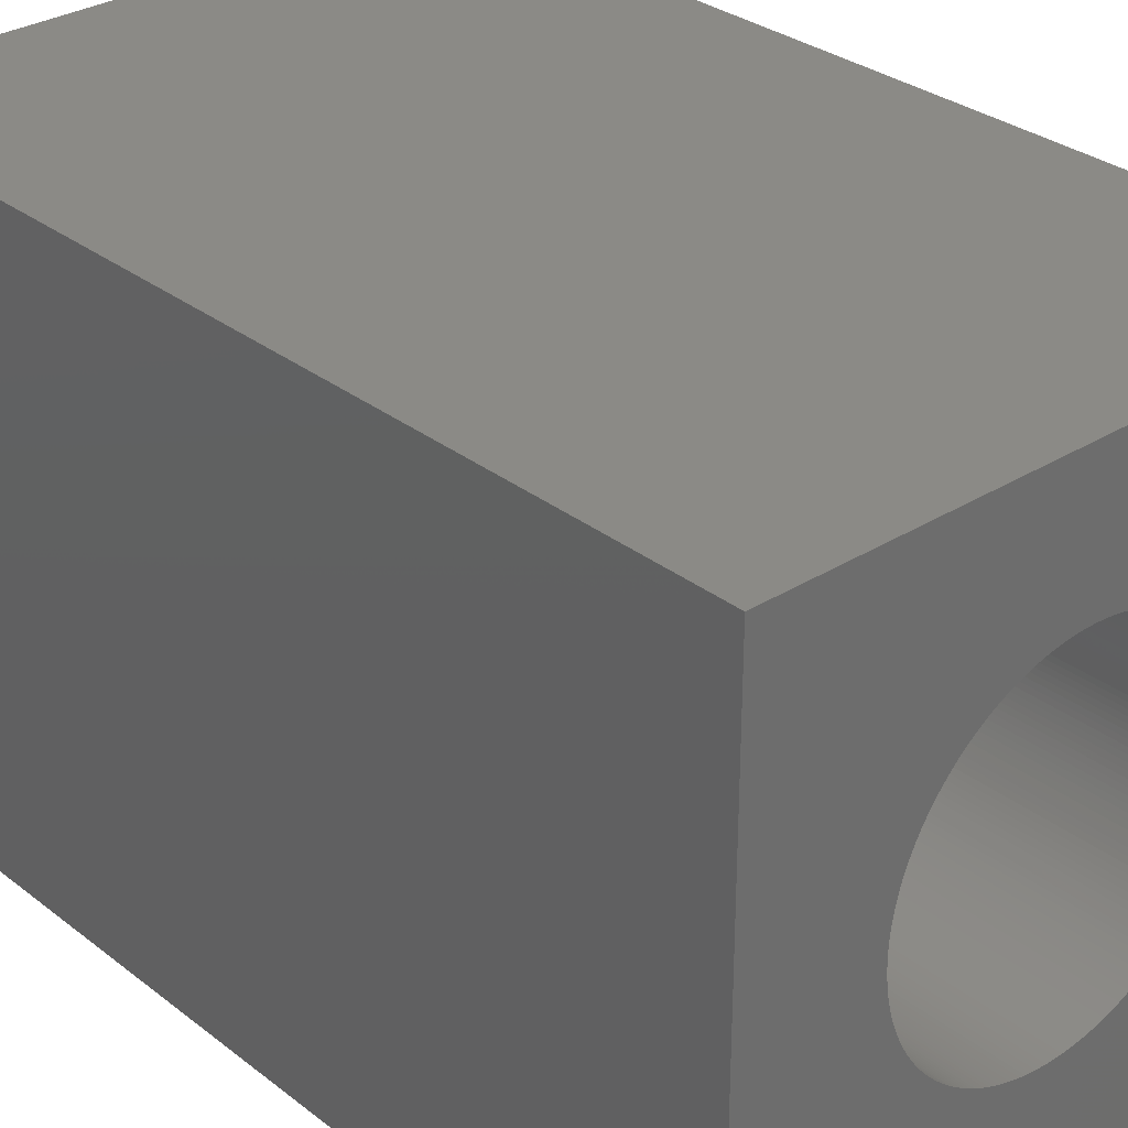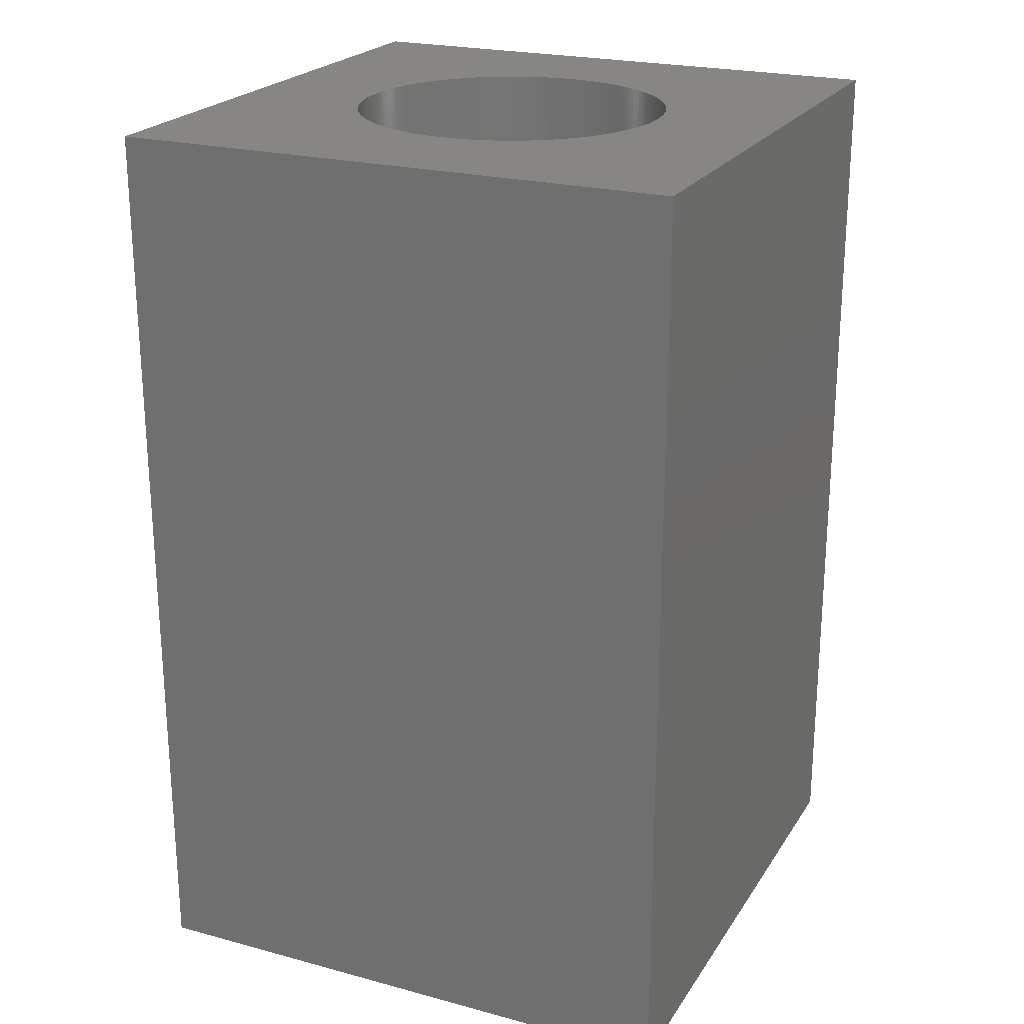
<metadata>
{"format":"stl","ext":"stl","renderer":"f3d","projection":"perspective","resolution":1024,"background":"white","views":[{"elev":30.6,"azim":138.1,"up":"+Y"},{"elev":22.7,"azim":-65.4,"up":"+Z"}]}
</metadata>
<code>
# stl→obj: 408 verts, 816 faces
v 0 0 22.86
v 0 0 0
v 14.29 0 0
v 14.29 0 22.86
v 8.616 10.86 0
v 0 14.29 0
v 14.29 14.29 0
v 3.144 7.144 0
v 3.146 7.018 0
v 3.152 6.893 0
v 3.162 6.768 0
v 3.176 6.643 0
v 3.193 6.518 0
v 3.215 6.394 0
v 3.24 6.271 0
v 3.27 6.149 0
v 3.303 6.028 0
v 3.34 5.908 0
v 3.38 5.789 0
v 3.425 5.672 0
v 3.473 5.555 0
v 3.525 5.441 0
v 3.58 5.328 0
v 3.639 5.217 0
v 3.701 5.108 0
v 3.767 5.001 0
v 3.836 4.896 0
v 3.908 4.793 0
v 3.983 4.692 0
v 4.062 4.594 0
v 4.144 4.499 0
v 4.228 4.406 0
v 4.316 4.316 0
v 4.406 4.228 0
v 4.499 4.144 0
v 4.594 4.062 0
v 4.692 3.983 0
v 4.793 3.908 0
v 4.896 3.836 0
v 5.001 3.767 0
v 5.108 3.701 0
v 5.217 3.639 0
v 5.328 3.58 0
v 5.441 3.525 0
v 5.555 3.473 0
v 5.672 3.425 0
v 5.908 3.34 0
v 5.789 3.38 0
v 6.028 3.303 0
v 6.149 3.27 0
v 6.271 3.24 0
v 6.394 3.215 0
v 6.518 3.193 0
v 6.643 3.176 0
v 6.768 3.162 0
v 6.893 3.152 0
v 7.018 3.146 0
v 7.144 3.144 0
v 7.27 3.146 0
v 7.395 3.152 0
v 7.52 3.162 0
v 7.645 3.176 0
v 7.77 3.193 0
v 7.894 3.215 0
v 8.017 3.24 0
v 8.139 3.27 0
v 8.26 3.303 0
v 8.38 3.34 0
v 8.499 3.38 0
v 8.616 3.425 0
v 8.733 3.473 0
v 8.847 3.525 0
v 9.972 4.316 0
v 9.882 4.228 0
v 8.96 3.58 0
v 3.908 9.495 0
v 3.983 9.596 0
v 9.071 3.639 0
v 9.18 3.701 0
v 9.287 3.767 0
v 4.062 9.694 0
v 9.392 3.836 0
v 9.495 3.908 0
v 4.144 9.789 0
v 9.596 3.983 0
v 9.694 4.062 0
v 4.228 9.882 0
v 9.789 4.144 0
v 10.91 5.789 0
v 10.86 5.672 0
v 10.06 4.406 0
v 10.14 4.499 0
v 10.23 4.594 0
v 10.3 4.692 0
v 10.38 4.793 0
v 10.45 4.896 0
v 10.52 5.001 0
v 10.59 5.108 0
v 10.65 5.217 0
v 10.71 5.328 0
v 10.76 5.441 0
v 10.81 5.555 0
v 10.95 5.908 0
v 10.98 6.028 0
v 11.02 6.149 0
v 11.05 6.271 0
v 11.07 6.394 0
v 11.1 6.518 0
v 11.11 6.643 0
v 11.13 6.768 0
v 11.14 6.893 0
v 11.14 7.018 0
v 11.14 7.144 0
v 4.316 9.972 0
v 8.499 10.91 0
v 11.14 7.27 0
v 5.441 10.76 0
v 5.555 10.81 0
v 11.14 7.395 0
v 11.13 7.52 0
v 5.672 10.86 0
v 11.11 7.645 0
v 11.1 7.77 0
v 5.789 10.91 0
v 11.07 7.894 0
v 11.05 8.017 0
v 5.908 10.95 0
v 11.02 8.139 0
v 10.98 8.26 0
v 6.028 10.98 0
v 10.95 8.38 0
v 6.149 11.02 0
v 10.91 8.499 0
v 10.86 8.616 0
v 6.271 11.05 0
v 10.81 8.733 0
v 10.76 8.847 0
v 6.394 11.07 0
v 10.71 8.96 0
v 10.65 9.071 0
v 6.518 11.1 0
v 10.59 9.18 0
v 6.643 11.11 0
v 10.52 9.287 0
v 10.45 9.392 0
v 6.768 11.13 0
v 10.38 9.495 0
v 6.893 11.14 0
v 10.3 9.596 0
v 10.23 9.694 0
v 7.018 11.14 0
v 10.14 9.789 0
v 7.144 11.14 0
v 10.06 9.882 0
v 9.972 9.972 0
v 7.27 11.14 0
v 9.882 10.06 0
v 7.395 11.14 0
v 9.789 10.14 0
v 7.52 11.13 0
v 9.694 10.23 0
v 7.645 11.11 0
v 9.596 10.3 0
v 9.495 10.38 0
v 7.77 11.1 0
v 9.392 10.45 0
v 7.894 11.07 0
v 9.287 10.52 0
v 8.017 11.05 0
v 9.18 10.59 0
v 8.139 11.02 0
v 9.071 10.65 0
v 8.26 10.98 0
v 8.96 10.71 0
v 8.38 10.95 0
v 8.847 10.76 0
v 8.733 10.81 0
v 5.328 10.71 0
v 5.217 10.65 0
v 5.108 10.59 0
v 5.001 10.52 0
v 4.896 10.45 0
v 4.793 10.38 0
v 4.692 10.3 0
v 4.594 10.23 0
v 4.499 10.14 0
v 4.406 10.06 0
v 3.836 9.392 0
v 3.767 9.287 0
v 3.701 9.18 0
v 3.639 9.071 0
v 3.58 8.96 0
v 3.525 8.847 0
v 3.473 8.733 0
v 3.425 8.616 0
v 3.38 8.499 0
v 3.34 8.38 0
v 3.303 8.26 0
v 3.27 8.139 0
v 3.24 8.017 0
v 3.215 7.894 0
v 3.193 7.77 0
v 3.176 7.645 0
v 3.162 7.52 0
v 3.152 7.395 0
v 3.146 7.27 0
v 0 14.29 22.86
v 8.616 3.425 22.86
v 8.499 3.38 22.86
v 3.146 7.018 22.86
v 3.144 7.144 22.86
v 3.146 7.27 22.86
v 8.847 3.525 22.86
v 8.733 3.473 22.86
v 3.152 7.395 22.86
v 3.162 7.52 22.86
v 8.96 3.58 22.86
v 3.176 7.645 22.86
v 3.193 7.77 22.86
v 9.071 3.639 22.86
v 3.215 7.894 22.86
v 3.24 8.017 22.86
v 9.18 3.701 22.86
v 3.27 8.139 22.86
v 3.303 8.26 22.86
v 3.34 8.38 22.86
v 3.38 8.499 22.86
v 3.425 8.616 22.86
v 9.392 3.836 22.86
v 9.287 3.767 22.86
v 3.473 8.733 22.86
v 3.525 8.847 22.86
v 9.495 3.908 22.86
v 3.58 8.96 22.86
v 3.639 9.071 22.86
v 9.596 3.983 22.86
v 3.701 9.18 22.86
v 3.767 9.287 22.86
v 3.836 9.392 22.86
v 3.908 9.495 22.86
v 3.983 9.596 22.86
v 9.789 4.144 22.86
v 9.694 4.062 22.86
v 4.062 9.694 22.86
v 4.144 9.789 22.86
v 5.672 10.86 22.86
v 5.789 10.91 22.86
v 14.29 14.29 22.86
v 4.228 9.882 22.86
v 4.406 10.06 22.86
v 4.316 9.972 22.86
v 4.499 10.14 22.86
v 4.594 10.23 22.86
v 4.692 10.3 22.86
v 4.793 10.38 22.86
v 6.643 11.11 22.86
v 6.768 11.13 22.86
v 4.896 10.45 22.86
v 5.001 10.52 22.86
v 5.108 10.59 22.86
v 5.217 10.65 22.86
v 5.328 10.71 22.86
v 5.441 10.76 22.86
v 5.555 10.81 22.86
v 5.908 10.95 22.86
v 6.028 10.98 22.86
v 6.149 11.02 22.86
v 6.271 11.05 22.86
v 6.394 11.07 22.86
v 6.518 11.1 22.86
v 11.1 7.77 22.86
v 11.11 7.645 22.86
v 6.893 11.14 22.86
v 7.018 11.14 22.86
v 7.144 11.14 22.86
v 10.86 8.616 22.86
v 10.91 8.499 22.86
v 7.27 11.14 22.86
v 7.395 11.14 22.86
v 10.81 5.555 22.86
v 10.76 5.441 22.86
v 7.52 11.13 22.86
v 7.645 11.11 22.86
v 10.86 5.672 22.86
v 7.77 11.1 22.86
v 7.894 11.07 22.86
v 10.91 5.789 22.86
v 8.017 11.05 22.86
v 8.139 11.02 22.86
v 10.95 5.908 22.86
v 8.26 10.98 22.86
v 8.38 10.95 22.86
v 11.02 6.149 22.86
v 10.98 6.028 22.86
v 8.499 10.91 22.86
v 8.616 10.86 22.86
v 8.733 10.81 22.86
v 11.05 6.271 22.86
v 8.847 10.76 22.86
v 8.96 10.71 22.86
v 11.07 6.394 22.86
v 9.071 10.65 22.86
v 9.18 10.59 22.86
v 11.11 6.643 22.86
v 11.1 6.518 22.86
v 9.287 10.52 22.86
v 9.392 10.45 22.86
v 9.495 10.38 22.86
v 11.14 6.893 22.86
v 11.13 6.768 22.86
v 9.596 10.3 22.86
v 9.694 10.23 22.86
v 9.789 10.14 22.86
v 11.14 7.144 22.86
v 11.14 7.018 22.86
v 9.882 10.06 22.86
v 9.972 9.972 22.86
v 10.06 9.882 22.86
v 11.14 7.395 22.86
v 11.14 7.27 22.86
v 10.14 9.789 22.86
v 11.13 7.52 22.86
v 10.23 9.694 22.86
v 10.3 9.596 22.86
v 10.38 9.495 22.86
v 10.45 9.392 22.86
v 11.07 7.894 22.86
v 10.52 9.287 22.86
v 11.05 8.017 22.86
v 10.59 9.18 22.86
v 11.02 8.139 22.86
v 10.65 9.071 22.86
v 10.98 8.26 22.86
v 10.71 8.96 22.86
v 10.95 8.38 22.86
v 10.76 8.847 22.86
v 10.81 8.733 22.86
v 10.71 5.328 22.86
v 10.65 5.217 22.86
v 10.59 5.108 22.86
v 10.52 5.001 22.86
v 10.45 4.896 22.86
v 10.38 4.793 22.86
v 10.3 4.692 22.86
v 10.23 4.594 22.86
v 10.14 4.499 22.86
v 10.06 4.406 22.86
v 9.972 4.316 22.86
v 8.38 3.34 22.86
v 8.26 3.303 22.86
v 8.139 3.27 22.86
v 8.017 3.24 22.86
v 7.894 3.215 22.86
v 7.77 3.193 22.86
v 7.645 3.176 22.86
v 7.52 3.162 22.86
v 7.395 3.152 22.86
v 7.27 3.146 22.86
v 7.144 3.144 22.86
v 7.018 3.146 22.86
v 6.893 3.152 22.86
v 6.768 3.162 22.86
v 6.643 3.176 22.86
v 6.518 3.193 22.86
v 6.394 3.215 22.86
v 6.271 3.24 22.86
v 6.149 3.27 22.86
v 6.028 3.303 22.86
v 5.908 3.34 22.86
v 5.789 3.38 22.86
v 5.672 3.425 22.86
v 5.555 3.473 22.86
v 5.441 3.525 22.86
v 5.328 3.58 22.86
v 5.217 3.639 22.86
v 5.108 3.701 22.86
v 5.001 3.767 22.86
v 4.896 3.836 22.86
v 4.793 3.908 22.86
v 4.692 3.983 22.86
v 4.594 4.062 22.86
v 4.499 4.144 22.86
v 4.406 4.228 22.86
v 4.316 4.316 22.86
v 4.228 4.406 22.86
v 4.144 4.499 22.86
v 4.062 4.594 22.86
v 3.983 4.692 22.86
v 3.908 4.793 22.86
v 3.836 4.896 22.86
v 3.767 5.001 22.86
v 3.701 5.108 22.86
v 3.639 5.217 22.86
v 3.58 5.328 22.86
v 3.525 5.441 22.86
v 3.473 5.555 22.86
v 3.425 5.672 22.86
v 3.38 5.789 22.86
v 3.34 5.908 22.86
v 3.303 6.028 22.86
v 3.27 6.149 22.86
v 3.24 6.271 22.86
v 3.215 6.394 22.86
v 3.193 6.518 22.86
v 3.176 6.643 22.86
v 3.162 6.768 22.86
v 3.152 6.893 22.86
v 9.882 4.228 22.86
f 1 2 3
f 4 1 3
f 5 6 7
f 2 6 8
f 2 8 9
f 2 9 10
f 2 10 11
f 2 11 12
f 2 12 13
f 2 13 14
f 2 14 15
f 2 15 16
f 2 16 17
f 2 17 18
f 2 18 19
f 2 19 20
f 2 20 21
f 2 21 22
f 2 22 23
f 2 23 24
f 2 24 25
f 2 25 26
f 2 26 27
f 2 27 28
f 2 28 29
f 2 29 30
f 2 30 31
f 2 31 32
f 2 32 33
f 2 33 34
f 2 34 35
f 2 35 36
f 2 36 37
f 2 37 38
f 2 38 39
f 2 39 40
f 2 40 41
f 2 41 42
f 2 42 43
f 2 43 44
f 2 44 45
f 2 45 46
f 2 46 3
f 47 3 48
f 49 3 47
f 50 3 49
f 51 3 50
f 52 3 51
f 53 3 52
f 54 3 53
f 55 3 54
f 56 3 55
f 57 3 56
f 58 3 57
f 59 3 58
f 60 3 59
f 61 3 60
f 62 3 61
f 63 3 62
f 64 3 63
f 65 3 64
f 66 3 65
f 67 3 66
f 68 3 67
f 69 3 68
f 70 3 69
f 71 3 70
f 72 3 71
f 73 3 74
f 72 75 3
f 76 6 77
f 75 78 3
f 78 79 3
f 79 80 3
f 77 6 81
f 80 82 3
f 82 83 3
f 81 6 84
f 83 85 3
f 85 86 3
f 84 6 87
f 86 88 3
f 88 74 3
f 89 7 90
f 3 73 91
f 3 91 92
f 3 92 93
f 3 93 94
f 3 94 95
f 3 95 96
f 3 96 97
f 3 97 98
f 3 98 99
f 3 99 100
f 3 100 101
f 3 101 102
f 3 102 90
f 3 90 7
f 103 7 89
f 104 7 103
f 105 7 104
f 106 7 105
f 107 7 106
f 108 7 107
f 109 7 108
f 110 7 109
f 111 7 110
f 112 7 111
f 113 7 112
f 87 6 114
f 115 6 5
f 113 116 7
f 117 6 118
f 116 119 7
f 119 120 7
f 118 6 121
f 120 122 7
f 122 123 7
f 121 6 124
f 123 125 7
f 125 126 7
f 124 6 127
f 126 128 7
f 128 129 7
f 127 6 130
f 129 131 7
f 130 6 132
f 131 133 7
f 133 134 7
f 132 6 135
f 134 136 7
f 136 137 7
f 135 6 138
f 137 139 7
f 139 140 7
f 138 6 141
f 140 142 7
f 141 6 143
f 142 144 7
f 144 145 7
f 143 6 146
f 145 147 7
f 146 6 148
f 147 149 7
f 149 150 7
f 148 6 151
f 150 152 7
f 151 6 153
f 152 154 7
f 154 155 7
f 153 6 156
f 155 157 7
f 156 6 158
f 157 159 7
f 158 6 160
f 159 161 7
f 160 6 162
f 161 163 7
f 163 164 7
f 162 6 165
f 164 166 7
f 165 6 167
f 166 168 7
f 167 6 169
f 168 170 7
f 169 6 171
f 170 172 7
f 171 6 173
f 172 174 7
f 173 6 175
f 174 176 7
f 175 6 115
f 176 177 7
f 177 5 7
f 178 6 117
f 179 6 178
f 180 6 179
f 181 6 180
f 182 6 181
f 183 6 182
f 184 6 183
f 185 6 184
f 186 6 185
f 187 6 186
f 114 6 187
f 188 6 76
f 189 6 188
f 190 6 189
f 191 6 190
f 192 6 191
f 193 6 192
f 194 6 193
f 195 6 194
f 196 6 195
f 197 6 196
f 198 6 197
f 199 6 198
f 200 6 199
f 201 6 200
f 202 6 201
f 203 6 202
f 204 6 203
f 205 6 204
f 206 6 205
f 8 6 206
f 48 3 46
f 2 1 6
f 6 1 207
f 208 1 4
f 208 209 1
f 207 1 210
f 207 210 211
f 207 211 212
f 213 214 4
f 207 212 215
f 207 215 216
f 217 213 4
f 207 216 218
f 207 218 219
f 220 217 4
f 207 219 221
f 207 221 222
f 223 220 4
f 207 222 224
f 207 224 225
f 207 225 226
f 207 226 227
f 207 227 228
f 229 230 4
f 207 228 231
f 207 231 232
f 233 229 4
f 207 232 234
f 207 234 235
f 236 233 4
f 207 235 237
f 230 223 4
f 207 237 238
f 207 238 239
f 207 239 240
f 207 240 241
f 242 243 4
f 207 241 244
f 207 244 245
f 246 247 248
f 207 245 249
f 243 236 4
f 250 207 251
f 252 207 250
f 253 207 252
f 254 207 253
f 255 207 254
f 256 257 248
f 258 207 255
f 259 207 258
f 260 207 259
f 261 207 260
f 262 207 261
f 263 207 262
f 264 207 263
f 246 207 264
f 247 265 248
f 248 207 246
f 265 266 248
f 266 267 248
f 267 268 248
f 268 269 248
f 269 270 248
f 271 272 4
f 257 273 248
f 273 274 248
f 274 275 248
f 276 277 4
f 248 275 278
f 248 278 279
f 280 281 4
f 248 279 282
f 248 282 283
f 284 280 4
f 248 283 285
f 248 285 286
f 287 284 4
f 248 286 288
f 248 288 289
f 290 287 4
f 248 289 291
f 248 291 292
f 293 294 4
f 248 292 295
f 294 290 4
f 248 295 296
f 248 296 297
f 298 293 4
f 248 297 299
f 248 299 300
f 301 298 4
f 248 300 302
f 248 302 303
f 304 305 4
f 248 303 306
f 305 301 4
f 248 306 307
f 248 307 308
f 309 310 4
f 248 308 311
f 310 304 4
f 248 311 312
f 248 312 313
f 314 315 4
f 248 313 316
f 315 309 4
f 248 316 317
f 248 317 318
f 319 320 4
f 248 318 321
f 322 319 4
f 248 321 323
f 272 322 4
f 248 323 324
f 320 314 4
f 248 324 325
f 248 325 326
f 327 271 4
f 248 326 328
f 329 327 4
f 248 328 330
f 331 329 4
f 248 330 332
f 333 331 4
f 248 332 334
f 335 333 4
f 248 334 336
f 277 335 4
f 248 336 337
f 248 276 4
f 248 337 276
f 281 338 4
f 338 339 4
f 339 340 4
f 340 341 4
f 341 342 4
f 342 343 4
f 343 344 4
f 344 345 4
f 345 346 4
f 346 347 4
f 347 348 4
f 214 208 4
f 349 1 209
f 350 1 349
f 351 1 350
f 352 1 351
f 353 1 352
f 354 1 353
f 355 1 354
f 356 1 355
f 357 1 356
f 358 1 357
f 359 1 358
f 360 1 359
f 361 1 360
f 362 1 361
f 363 1 362
f 364 1 363
f 365 1 364
f 366 1 365
f 367 1 366
f 368 1 367
f 369 1 368
f 370 1 369
f 371 1 370
f 372 1 371
f 373 1 372
f 374 1 373
f 375 1 374
f 376 1 375
f 377 1 376
f 378 1 377
f 379 1 378
f 380 1 379
f 381 1 380
f 382 1 381
f 383 1 382
f 384 1 383
f 385 1 384
f 386 1 385
f 387 1 386
f 388 1 387
f 389 1 388
f 390 1 389
f 391 1 390
f 392 1 391
f 393 1 392
f 394 1 393
f 395 1 394
f 396 1 395
f 397 1 396
f 398 1 397
f 399 1 398
f 400 1 399
f 401 1 400
f 402 1 401
f 403 1 402
f 404 1 403
f 405 1 404
f 406 1 405
f 407 1 406
f 210 1 407
f 408 242 4
f 249 251 207
f 270 256 248
f 348 408 4
f 4 3 7
f 248 4 7
f 6 207 7
f 7 207 248
f 211 210 9
f 8 211 9
f 206 212 211
f 8 206 211
f 205 215 212
f 206 205 212
f 204 216 215
f 205 204 215
f 203 218 216
f 204 203 216
f 202 219 218
f 203 202 218
f 201 221 219
f 202 201 219
f 200 222 221
f 201 200 221
f 199 224 222
f 200 199 222
f 198 225 224
f 199 198 224
f 197 226 225
f 198 197 225
f 196 227 226
f 197 196 226
f 195 228 227
f 196 195 227
f 194 231 228
f 195 194 228
f 193 232 231
f 194 193 231
f 192 234 232
f 193 192 232
f 191 235 234
f 192 191 234
f 190 237 235
f 191 190 235
f 189 238 237
f 190 189 237
f 188 239 238
f 189 188 238
f 76 240 239
f 188 76 239
f 77 241 240
f 76 77 240
f 81 244 241
f 77 81 241
f 84 245 244
f 81 84 244
f 87 249 245
f 84 87 245
f 114 251 249
f 87 114 249
f 187 250 251
f 114 187 251
f 186 252 250
f 187 186 250
f 185 253 252
f 186 185 252
f 184 254 253
f 185 184 253
f 183 255 254
f 184 183 254
f 182 258 255
f 183 182 255
f 181 259 258
f 182 181 258
f 180 260 259
f 181 180 259
f 179 261 260
f 180 179 260
f 178 262 261
f 179 178 261
f 117 263 262
f 178 117 262
f 118 264 263
f 117 118 263
f 121 246 264
f 118 121 264
f 124 247 246
f 121 124 246
f 127 265 247
f 124 127 247
f 130 266 265
f 127 130 265
f 132 267 266
f 130 132 266
f 135 268 267
f 132 135 267
f 138 269 268
f 135 138 268
f 141 270 269
f 138 141 269
f 143 256 270
f 141 143 270
f 146 257 256
f 143 146 256
f 148 273 257
f 146 148 257
f 151 274 273
f 148 151 273
f 153 275 274
f 151 153 274
f 156 278 275
f 153 156 275
f 158 279 278
f 156 158 278
f 160 282 279
f 158 160 279
f 162 283 282
f 160 162 282
f 165 285 283
f 162 165 283
f 167 286 285
f 165 167 285
f 169 288 286
f 167 169 286
f 171 289 288
f 169 171 288
f 173 291 289
f 171 173 289
f 175 292 291
f 173 175 291
f 115 295 292
f 175 115 292
f 5 296 295
f 115 5 295
f 177 297 296
f 5 177 296
f 176 299 297
f 177 176 297
f 174 300 299
f 176 174 299
f 172 302 300
f 174 172 300
f 170 303 302
f 172 170 302
f 168 306 303
f 170 168 303
f 166 307 306
f 168 166 306
f 164 308 307
f 166 164 307
f 163 311 308
f 164 163 308
f 161 312 311
f 163 161 311
f 159 313 312
f 161 159 312
f 157 316 313
f 159 157 313
f 155 317 316
f 157 155 316
f 318 317 154
f 154 317 155
f 321 318 152
f 152 318 154
f 323 321 150
f 150 321 152
f 324 323 149
f 149 323 150
f 325 324 147
f 147 324 149
f 326 325 145
f 145 325 147
f 328 326 144
f 144 326 145
f 330 328 142
f 142 328 144
f 332 330 140
f 140 330 142
f 334 332 139
f 139 332 140
f 336 334 137
f 137 334 139
f 337 336 136
f 136 336 137
f 276 337 134
f 134 337 136
f 277 276 133
f 133 276 134
f 335 277 131
f 131 277 133
f 333 335 129
f 129 335 131
f 331 333 128
f 128 333 129
f 329 331 126
f 126 331 128
f 327 329 125
f 125 329 126
f 271 327 123
f 123 327 125
f 272 271 122
f 122 271 123
f 322 272 120
f 120 272 122
f 319 322 119
f 119 322 120
f 320 319 116
f 116 319 119
f 314 320 113
f 113 320 116
f 314 113 315
f 315 113 112
f 315 112 309
f 309 112 111
f 309 111 310
f 310 111 110
f 310 110 304
f 304 110 109
f 304 109 305
f 305 109 108
f 305 108 301
f 301 108 107
f 301 107 298
f 298 107 106
f 298 106 293
f 293 106 105
f 293 105 294
f 294 105 104
f 294 104 290
f 290 104 103
f 290 103 287
f 287 103 89
f 287 89 284
f 284 89 90
f 284 90 280
f 280 90 102
f 280 102 281
f 281 102 101
f 281 101 338
f 338 101 100
f 338 100 339
f 339 100 99
f 339 99 340
f 340 99 98
f 340 98 341
f 341 98 97
f 341 97 342
f 342 97 96
f 342 96 343
f 343 96 95
f 343 95 344
f 344 95 94
f 344 94 345
f 345 94 93
f 345 93 346
f 346 93 92
f 346 92 347
f 347 92 91
f 347 91 348
f 348 91 73
f 348 73 408
f 408 73 74
f 408 74 242
f 242 74 88
f 242 88 243
f 243 88 86
f 243 86 236
f 236 86 85
f 236 85 233
f 233 85 83
f 233 83 229
f 229 83 82
f 229 82 230
f 230 82 80
f 230 80 223
f 223 80 79
f 223 79 220
f 220 79 78
f 220 78 217
f 217 78 75
f 217 75 213
f 213 75 72
f 213 72 214
f 214 72 71
f 214 71 208
f 208 71 70
f 208 70 209
f 209 70 69
f 209 69 349
f 349 69 68
f 349 68 350
f 350 68 67
f 350 67 351
f 351 67 66
f 351 66 352
f 352 66 65
f 352 65 353
f 353 65 64
f 353 64 354
f 354 64 63
f 354 63 355
f 355 63 62
f 355 62 356
f 356 62 61
f 356 61 357
f 357 61 60
f 357 60 358
f 358 60 59
f 358 59 359
f 359 59 58
f 359 58 360
f 360 58 57
f 360 57 361
f 361 57 56
f 361 56 362
f 362 56 55
f 362 55 363
f 363 55 54
f 363 54 364
f 364 54 53
f 364 53 365
f 365 53 52
f 365 52 366
f 366 52 51
f 366 51 367
f 367 51 50
f 367 50 368
f 368 50 49
f 368 49 369
f 369 49 47
f 369 47 370
f 370 47 48
f 370 48 371
f 371 48 46
f 371 46 372
f 372 46 45
f 372 45 373
f 373 45 44
f 373 44 374
f 374 44 43
f 374 43 375
f 375 43 42
f 375 42 376
f 376 42 41
f 376 41 377
f 377 41 40
f 377 40 378
f 378 40 39
f 378 39 379
f 379 39 38
f 379 38 380
f 380 38 37
f 380 37 381
f 381 37 36
f 381 36 382
f 382 36 35
f 382 35 383
f 383 35 34
f 383 34 384
f 384 34 33
f 385 384 33
f 32 385 33
f 386 385 32
f 31 386 32
f 387 386 31
f 30 387 31
f 388 387 30
f 29 388 30
f 389 388 29
f 28 389 29
f 390 389 28
f 27 390 28
f 391 390 27
f 26 391 27
f 392 391 26
f 25 392 26
f 393 392 25
f 24 393 25
f 394 393 24
f 23 394 24
f 395 394 23
f 22 395 23
f 396 395 22
f 21 396 22
f 397 396 21
f 20 397 21
f 398 397 20
f 19 398 20
f 399 398 19
f 18 399 19
f 400 399 18
f 17 400 18
f 401 400 17
f 16 401 17
f 402 401 16
f 15 402 16
f 403 402 15
f 14 403 15
f 404 403 14
f 13 404 14
f 405 404 13
f 12 405 13
f 406 405 12
f 11 406 12
f 407 406 11
f 10 407 11
f 210 407 10
f 9 210 10

</code>
